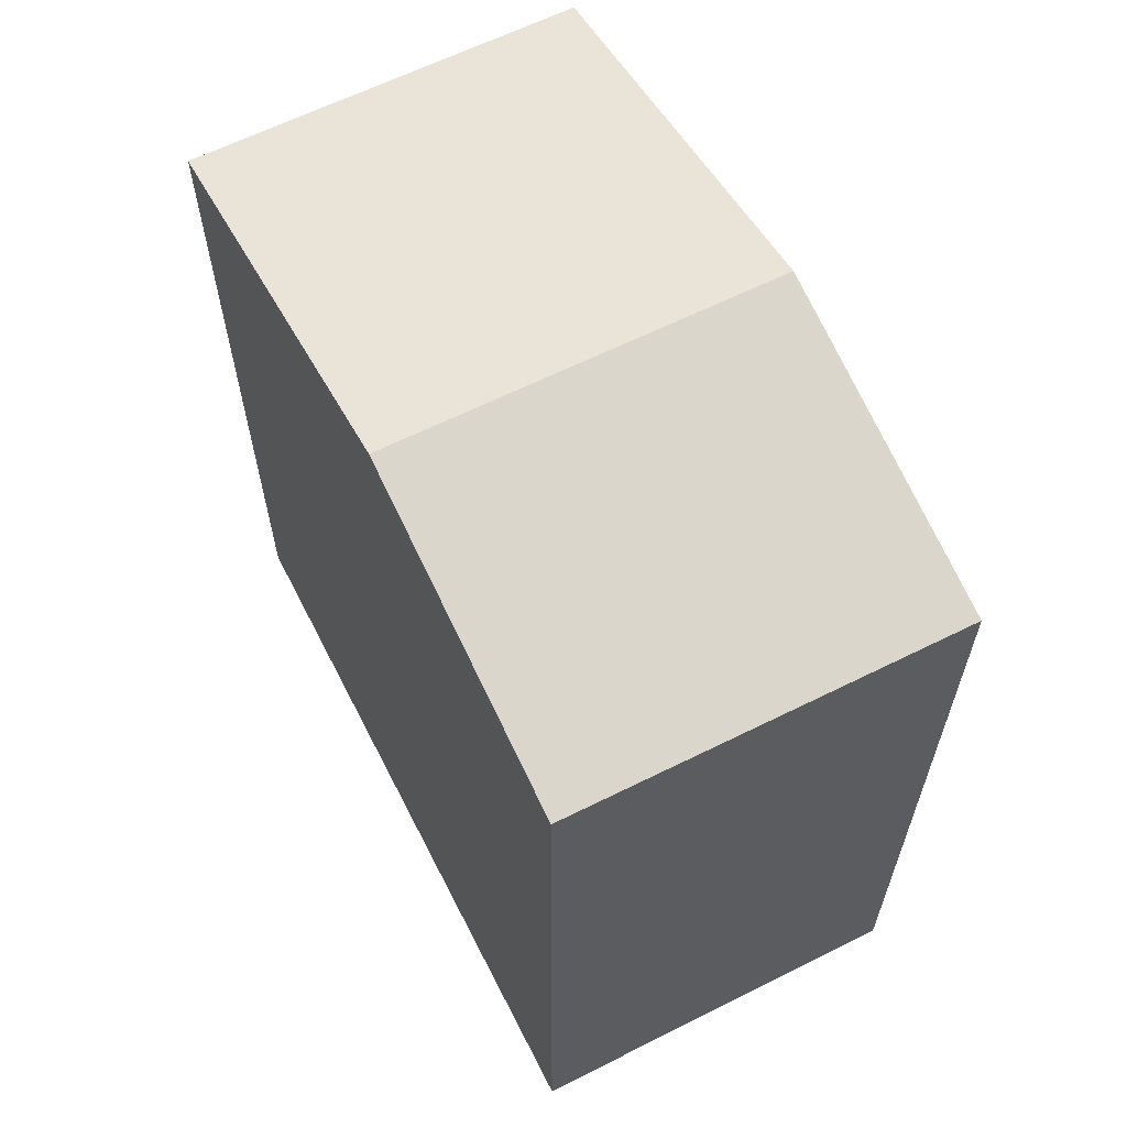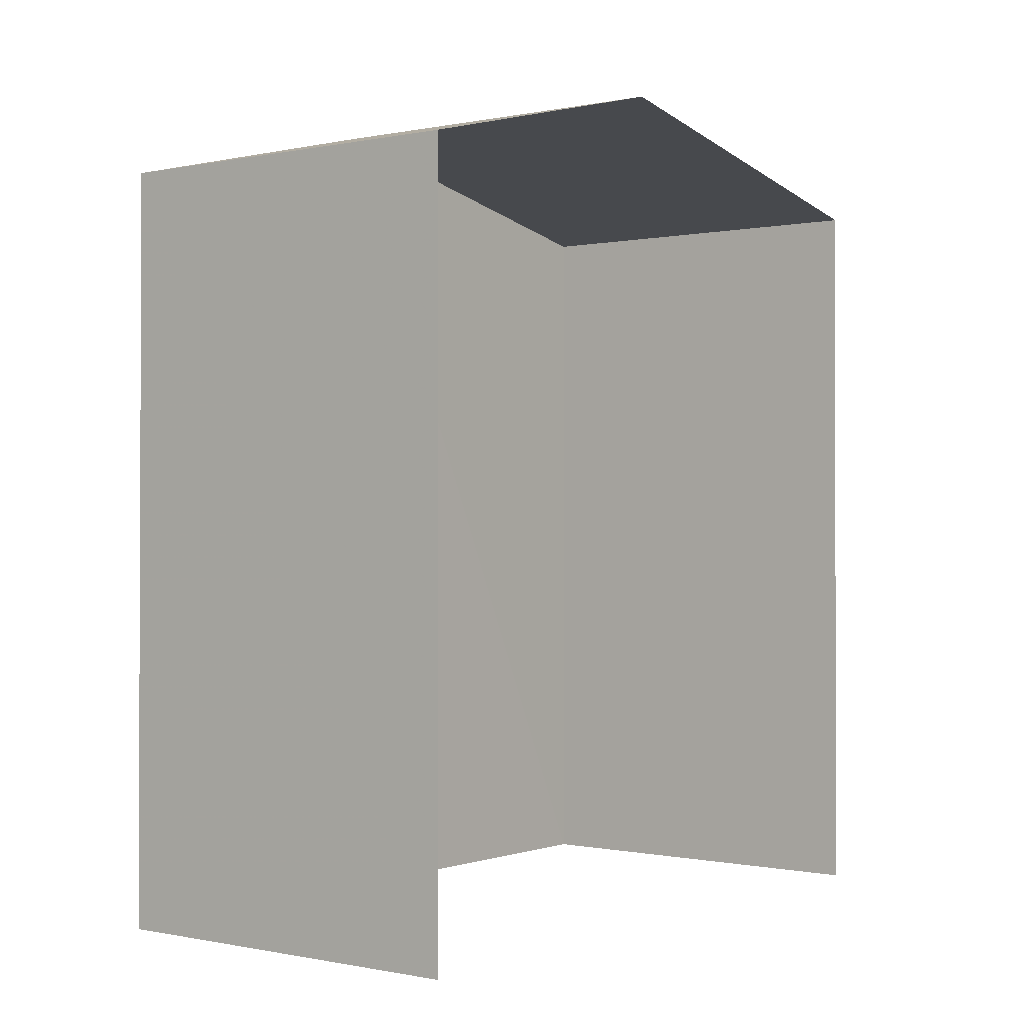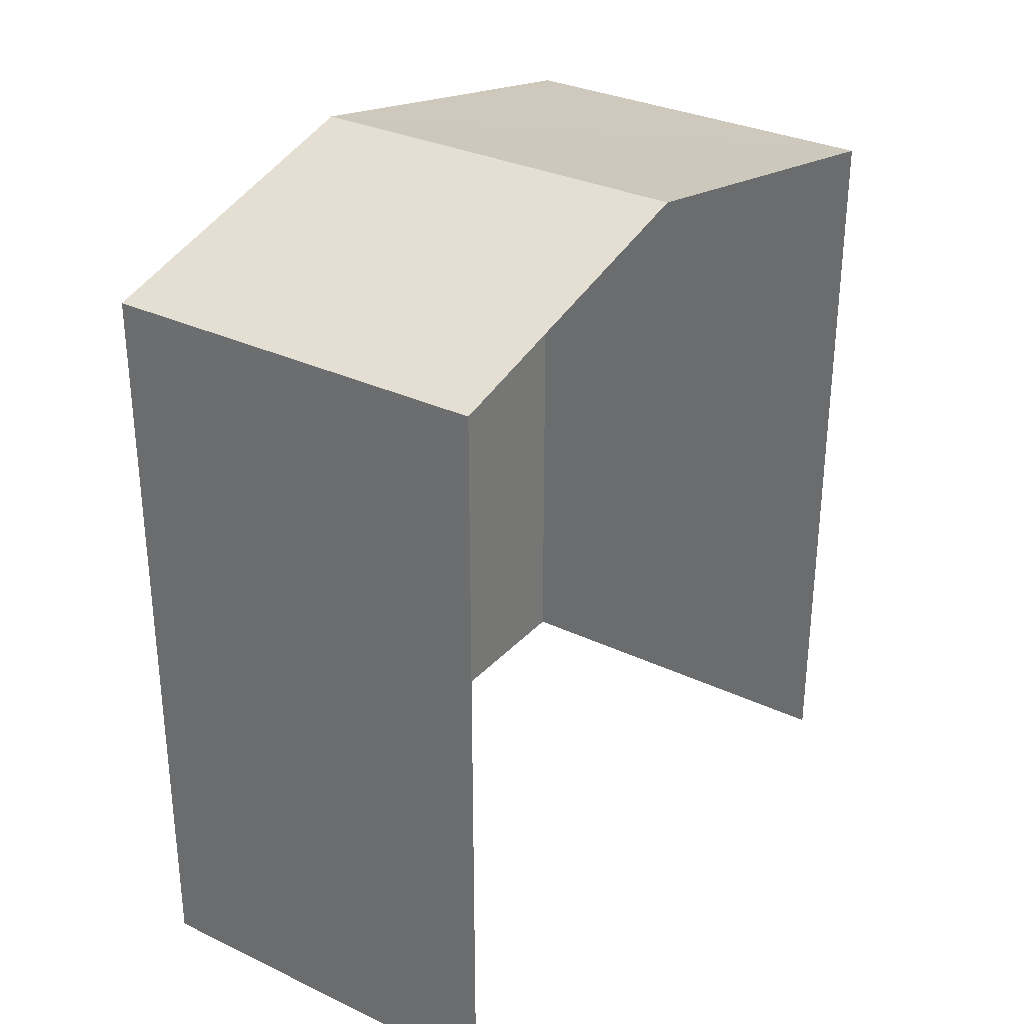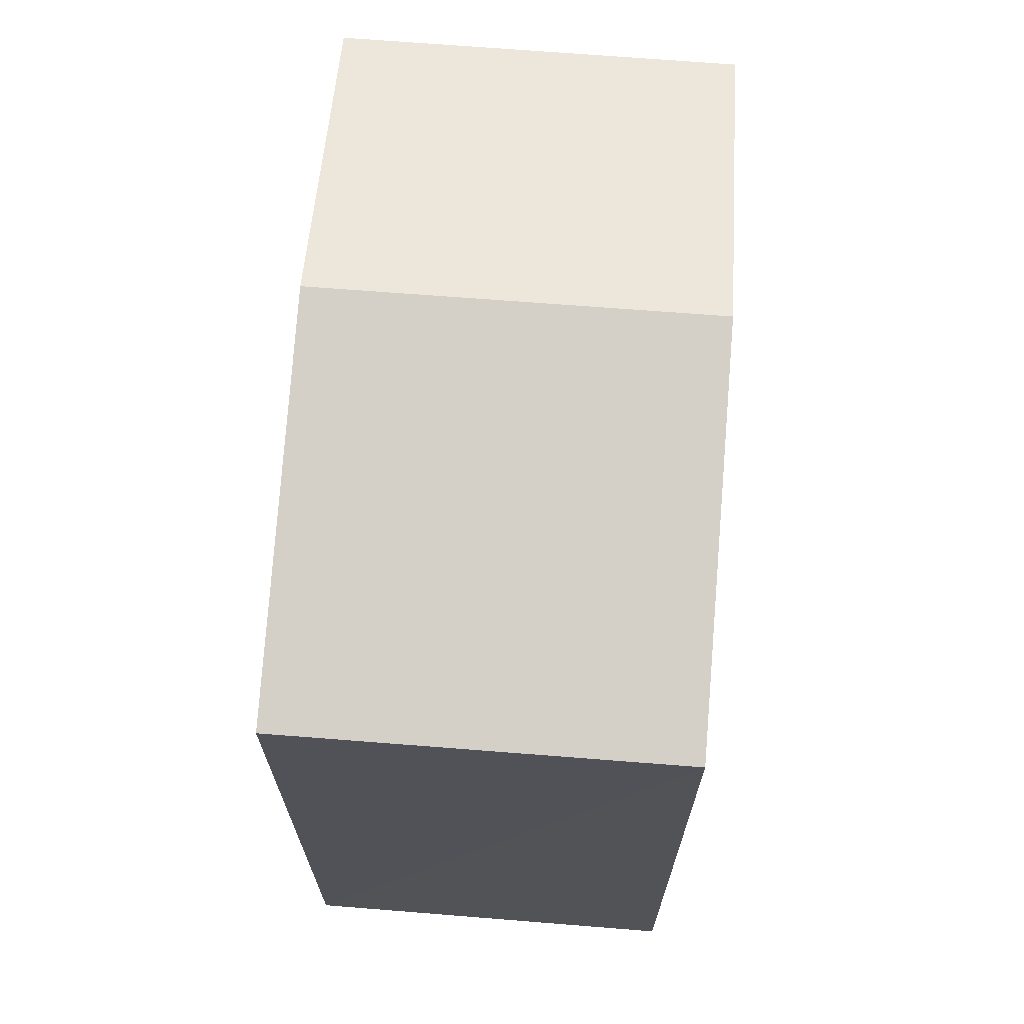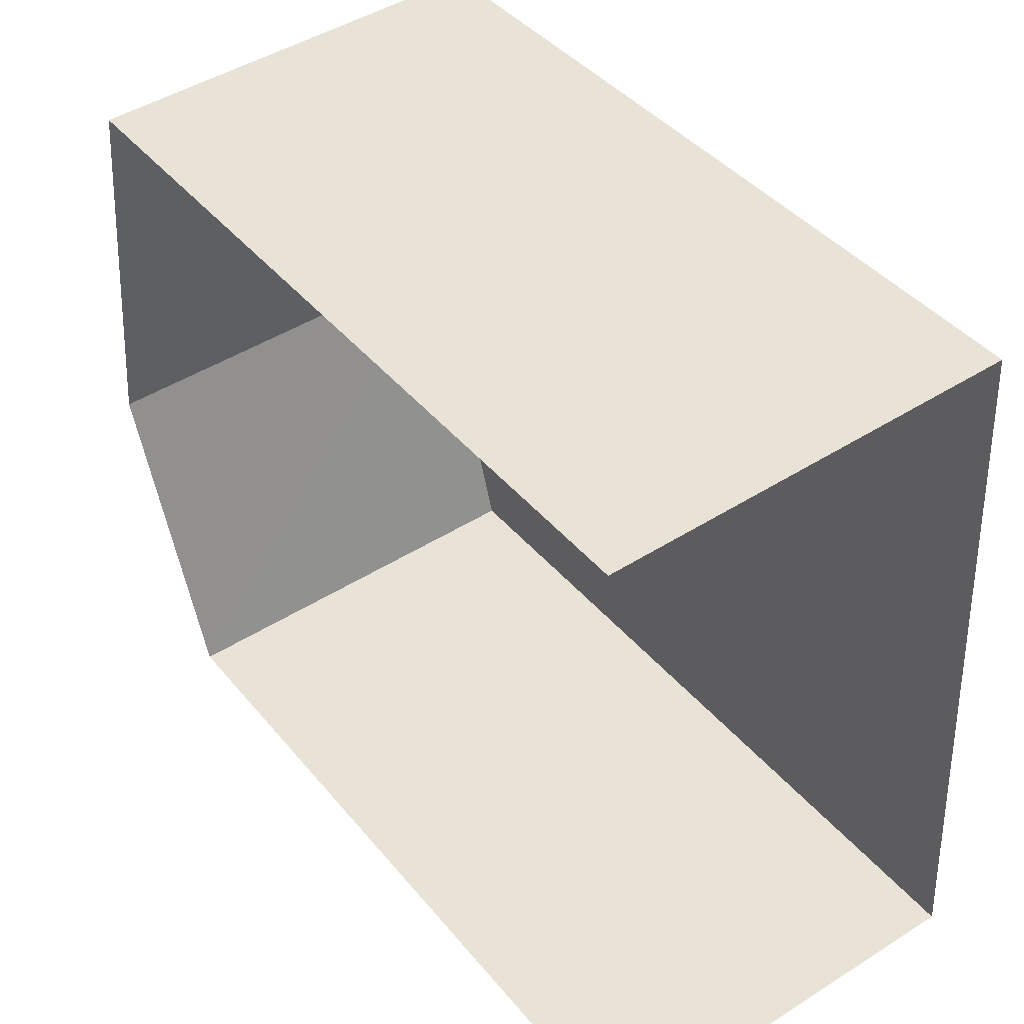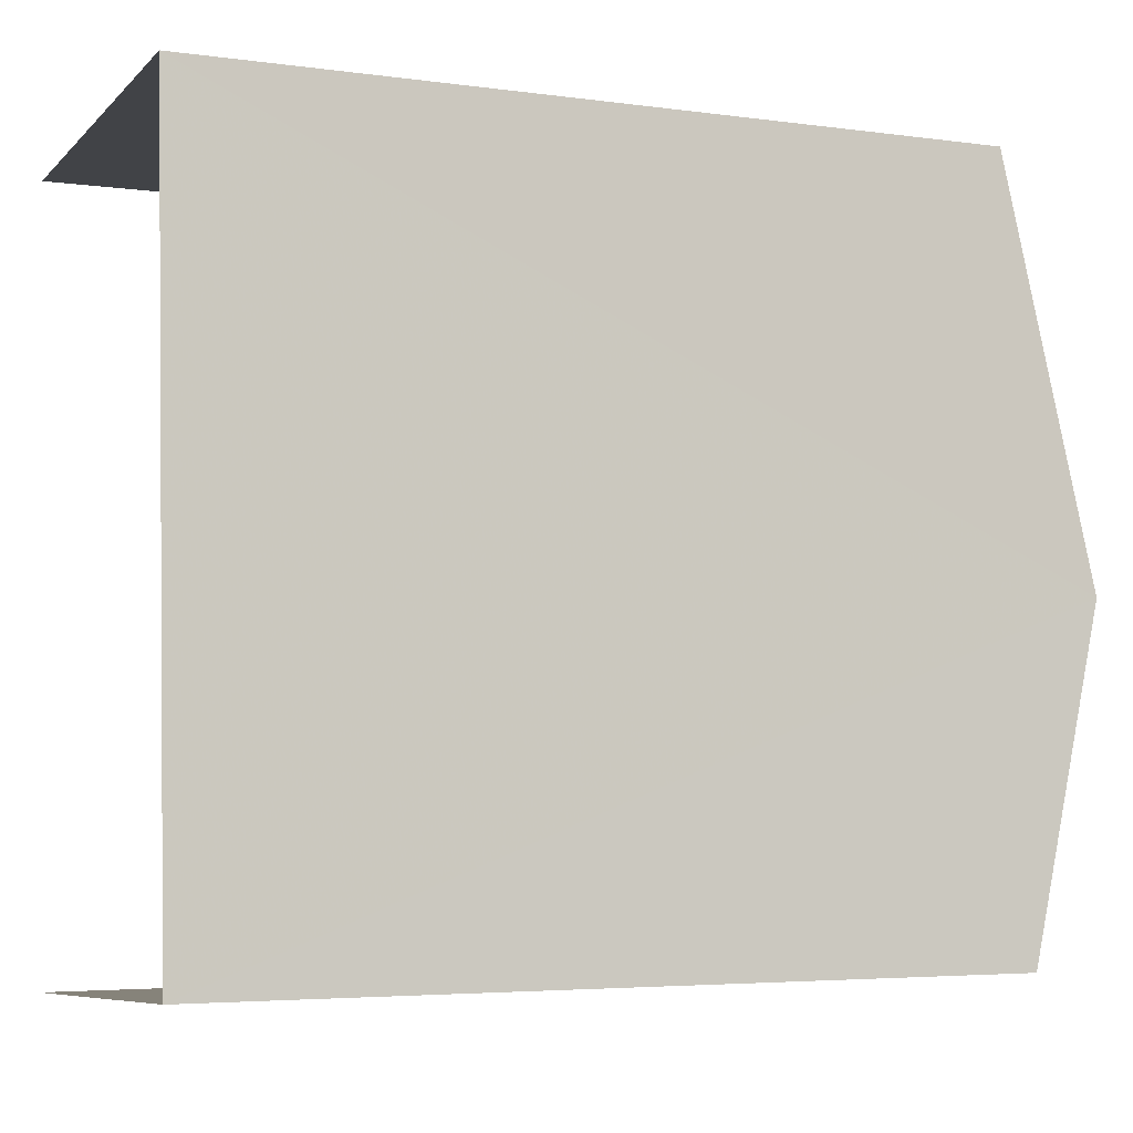
<metadata>
{"format":"obj","ext":"obj","renderer":"f3d","projection":"perspective","resolution":1024,"background":"white","views":[{"elev":62.1,"azim":-30.0,"up":"+Z"},{"elev":-0.3,"azim":34.6,"up":"+Z"},{"elev":31.2,"azim":31.1,"up":"+Z"},{"elev":68.3,"azim":-178.4,"up":"+Z"},{"elev":41.3,"azim":144.4,"up":"+Y"},{"elev":-4.4,"azim":-114.1,"up":"+Y"}]}
</metadata>
<code>
v -3.739e+05 -1.054e+05 20.23
v -3.739e+05 -1.054e+05 20.22
v -3.739e+05 -1.054e+05 20.22
v -3.739e+05 -1.054e+05 20.23
v -3.739e+05 -1.054e+05 29.54
v -3.739e+05 -1.054e+05 29.54
v -3.739e+05 -1.054e+05 30.53
v -3.739e+05 -1.054e+05 30.53
v -3.739e+05 -1.054e+05 29.55
v -3.739e+05 -1.054e+05 29.55
f 1 2 3
f 1 4 2
f 9 1 8
f 1 3 8
f 3 5 8
f 5 6 7
f 8 5 7
f 7 9 8
f 7 10 9
f 6 2 7
f 2 4 7
f 4 10 7
f 10 4 1
f 9 10 1
f 6 3 2
f 6 5 3

</code>
